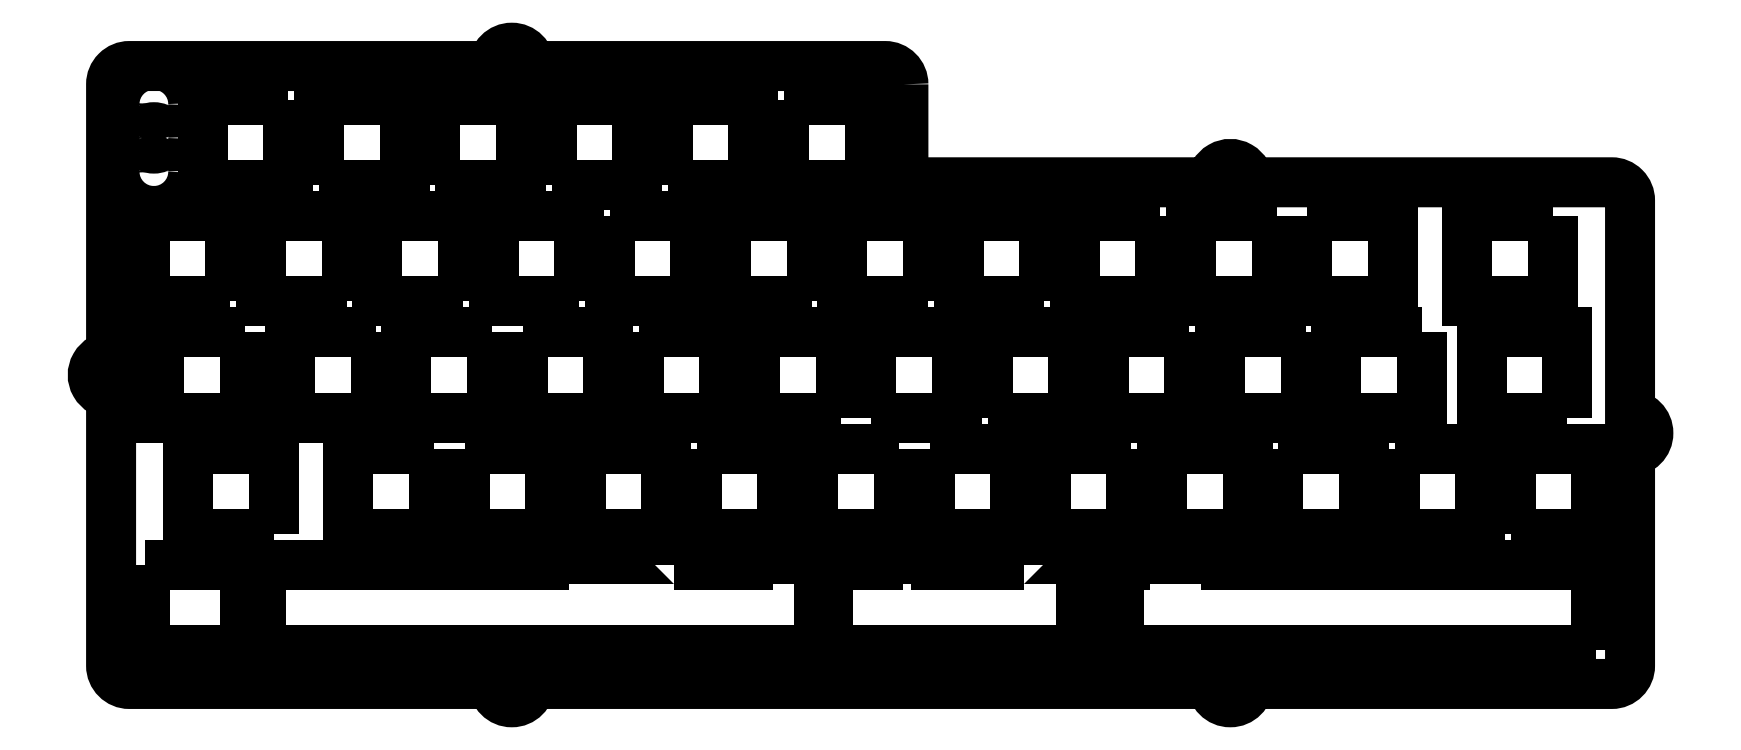
<metadata>
{"format":"dxf","ext":"dxf","renderer":"ezdxf+matplotlib","layout":"modelspace","background":"white","min_lineweight":24,"dpi":150}
</metadata>
<code>
0
SECTION
2
ENTITIES
0
LWPOLYLINE
8
0
90
4
70
1
43
0
10
45.39
20
-31.1
10
45.39
20
-45.1
10
59.39
20
-45.1
10
59.39
20
-31.1
0
LWPOLYLINE
8
0
90
4
70
1
43
0
10
159.7
20
-45.1
10
173.7
20
-45.1
10
173.7
20
-31.1
10
159.7
20
-31.1
0
LWPOLYLINE
8
0
90
4
70
1
43
0
10
40.34
20
-31.1
10
26.34
20
-31.1
10
26.34
20
-45.1
10
40.34
20
-45.1
0
LWPOLYLINE
8
0
90
4
70
1
43
0
10
14.14
20
-45.1
10
14.14
20
-31.1
10
0.1438
20
-31.1
10
0.1438
20
-45.1
0
LWPOLYLINE
8
0
90
10
70
1
43
0
10
79.67
20
-50.15
10
79.67
20
-49.15
10
58.41
20
-49.15
10
58.41
20
-50.15
10
12.05
20
-50.15
10
12.05
20
-64.15
10
103.5
20
-64.15
10
103.5
20
-49.15
10
91.78
20
-49.15
10
91.78
20
-50.15
0
LWPOLYLINE
8
0
90
4
70
1
43
0
10
121.3
20
-7
10
121.3
20
7
10
107.3
20
7
10
107.3
20
-7
0
LWPOLYLINE
8
0
90
4
70
1
43
0
10
178.4
20
7
10
164.4
20
7
10
164.4
20
-7
10
178.4
20
-7
0
LWPOLYLINE
8
0
90
4
70
1
43
0
10
26.05
20
-7
10
26.05
20
7
10
12.05
20
7
10
12.05
20
-7
0
LWPOLYLINE
8
0
90
4
70
1
43
0
10
183.5
20
7
10
183.5
20
-7
10
197.5
20
-7
10
197.5
20
7
0
LWPOLYLINE
8
0
90
4
70
1
43
0
10
30.81
20
-12.05
10
16.81
20
-12.05
10
16.81
20
-26.05
10
30.81
20
-26.05
0
LWPOLYLINE
8
0
90
4
70
1
43
0
10
49.86
20
-12.05
10
35.86
20
-12.05
10
35.86
20
-26.05
10
49.86
20
-26.05
0
LWPOLYLINE
8
0
90
4
70
1
43
0
10
183.2
20
-12.05
10
169.2
20
-12.05
10
169.2
20
-26.05
10
183.2
20
-26.05
0
LWPOLYLINE
8
0
90
4
70
1
43
0
10
164.2
20
-12.05
10
150.2
20
-12.05
10
150.2
20
-26.05
10
164.2
20
-26.05
0
LWPOLYLINE
8
0
90
4
70
1
43
0
10
54.91
20
-12.05
10
54.91
20
-26.05
10
68.91
20
-26.05
10
68.91
20
-12.05
0
LWPOLYLINE
8
0
90
4
70
1
43
0
10
202.3
20
-12.05
10
188.3
20
-12.05
10
188.3
20
-26.05
10
202.3
20
-26.05
0
LWPOLYLINE
8
0
90
4
70
1
43
0
10
131.1
20
-26.05
10
145.1
20
-26.05
10
145.1
20
-12.05
10
131.1
20
-12.05
0
LWPOLYLINE
8
0
90
4
70
1
43
0
10
226.1
20
-26.05
10
226.1
20
-12.05
10
212.1
20
-12.05
10
212.1
20
-26.05
0
LWPOLYLINE
8
0
90
4
70
1
43
0
10
116.5
20
-31.1
10
102.5
20
-31.1
10
102.5
20
-45.1
10
116.5
20
-45.1
0
LWPOLYLINE
8
0
90
4
70
1
43
0
10
154.6
20
-31.1
10
140.6
20
-31.1
10
140.6
20
-45.1
10
154.6
20
-45.1
0
LWPOLYLINE
8
0
90
4
70
1
43
0
10
223.7
20
7
10
209.7
20
7
10
209.7
20
-7
10
223.7
20
-7
0
LWPOLYLINE
8
0
90
4
70
1
43
0
10
197.8
20
-31.1
10
197.8
20
-45.1
10
211.8
20
-45.1
10
211.8
20
-31.1
0
LWPOLYLINE
8
0
90
4
70
1
43
0
10
216.8
20
-45.1
10
230.8
20
-45.1
10
230.8
20
-31.1
10
216.8
20
-31.1
0
LWPOLYLINE
8
0
90
10
70
1
43
0
10
137
20
-50.15
10
122.6
20
-50.15
10
122.6
20
-49.15
10
113.1
20
-49.15
10
113.1
20
-50.15
10
104.9
20
-50.15
10
104.9
20
-64.15
10
146.4
20
-64.15
10
146.4
20
-49.15
10
137
20
-49.15
0
LWPOLYLINE
8
0
90
4
70
1
43
0
10
-7
20
-50.15
10
-7
20
-64.15
10
9.381
20
-64.15
10
9.381
20
-50.15
0
LWPOLYLINE
8
0
90
4
70
1
43
0
10
140.4
20
-7
10
140.4
20
7
10
126.4
20
7
10
126.4
20
-7
0
LWPOLYLINE
8
0
90
4
70
1
43
0
10
159.4
20
7
10
145.4
20
7
10
145.4
20
-7
10
159.4
20
-7
0
LWPOLYLINE
8
0
90
4
70
1
43
0
10
112.1
20
-26.05
10
126.1
20
-26.05
10
126.1
20
-12.05
10
112.1
20
-12.05
0
LWPOLYLINE
8
0
90
4
70
1
43
0
10
73.96
20
-12.05
10
73.96
20
-26.05
10
87.96
20
-26.05
10
87.96
20
-12.05
0
LWPOLYLINE
8
0
90
4
70
1
43
0
10
69.2
20
7
10
69.2
20
-7
10
83.2
20
-7
10
83.2
20
7
0
LWPOLYLINE
8
0
90
4
70
1
43
0
10
9.381
20
-12.05
10
-4.619
20
-12.05
10
-4.619
20
-26.05
10
9.381
20
-26.05
0
LWPOLYLINE
8
0
90
4
70
1
43
0
10
64.15
20
-7
10
64.15
20
7
10
50.15
20
7
10
50.15
20
-7
0
LWPOLYLINE
8
0
90
4
70
1
43
0
10
102.3
20
-7
10
102.3
20
7
10
88.25
20
7
10
88.25
20
-7
0
LWPOLYLINE
8
0
90
4
70
1
43
0
10
107
20
-26.05
10
107
20
-12.05
10
93.01
20
-12.05
10
93.01
20
-26.05
0
LWPOLYLINE
8
0
90
4
70
1
43
0
10
45.1
20
-7
10
45.1
20
7
10
31.1
20
7
10
31.1
20
-7
0
LWPOLYLINE
8
0
90
4
70
1
43
0
10
7
20
-7
10
7
20
7
10
-7
20
7
10
-7
20
-7
0
LWPOLYLINE
8
0
90
4
70
1
43
0
10
83.49
20
-31.1
10
83.49
20
-45.1
10
97.49
20
-45.1
10
97.49
20
-31.1
0
LWPOLYLINE
8
0
90
8
70
1
43
0
10
230.8
20
-64.15
10
230.8
20
-50.15
10
170.2
20
-50.15
10
170.2
20
-49.15
10
153.7
20
-49.15
10
153.7
20
-50.15
10
152.5
20
-50.15
10
152.5
20
-64.15
0
LWPOLYLINE
8
0
90
4
70
1
43
0
10
178.7
20
-31.1
10
178.7
20
-45.1
10
192.7
20
-45.1
10
192.7
20
-31.1
0
LWPOLYLINE
8
0
90
4
70
1
43
0
10
121.6
20
-31.1
10
121.6
20
-45.1
10
135.6
20
-45.1
10
135.6
20
-31.1
0
LWPOLYLINE
8
0
90
4
70
1
43
0
10
78.44
20
-45.1
10
78.44
20
-31.1
10
64.44
20
-31.1
10
64.44
20
-45.1
0
LWPOLYLINE
8
0
90
4
70
1
43
0
10
78.73
20
12.05
10
92.73
20
12.05
10
92.73
20
26.05
10
78.73
20
26.05
0
CIRCLE
8
0
10
-5.513
20
25.33
30
0
40
1.75
210
-0
220
6.163e-33
230
1
0
LWPOLYLINE
8
0
90
4
70
1
43
0
10
97.78
20
26.05
10
97.78
20
12.05
10
111.8
20
12.05
10
111.8
20
26.05
0
LWPOLYLINE
8
0
90
4
70
1
43
0
10
16.52
20
26.05
10
2.525
20
26.05
10
2.525
20
12.05
10
16.52
20
12.05
0
LWPOLYLINE
8
0
90
4
70
1
43
0
10
21.57
20
12.05
10
35.58
20
12.05
10
35.58
20
26.05
10
21.57
20
26.05
0
LWPOLYLINE
8
0
90
4
70
1
43
0
10
59.68
20
12.05
10
73.67
20
12.05
10
73.67
20
26.05
10
59.68
20
26.05
0
LWPOLYLINE
8
0
90
4
70
1
43
0
10
40.63
20
12.05
10
54.63
20
12.05
10
54.63
20
26.05
10
40.63
20
26.05
0
CIRCLE
8
0
10
-5.513
20
14.28
30
0
40
1.75
210
0
220
-0
230
1
0
CIRCLE
8
0
10
-5.513
20
19.8
30
0
40
1.75
210
-0
220
6.163e-33
230
1
0
LWPOLYLINE
8
0
90
23
70
1
43
0
10
117.3
20
28.58
10
117.3
20
12.53
10
167.9
20
12.53
42
-1
10
173.9
20
12.53
10
233.4
20
12.53
42
-0.4142
10
236.4
20
9.525
10
236.4
20
-25.57
42
-1
10
236.4
20
-31.57
10
236.4
20
-66.67
42
-0.4142
10
233.4
20
-69.67
10
173.9
20
-69.67
42
-1
10
167.9
20
-69.67
10
56.14
20
-69.67
42
-1
10
50.14
20
-69.67
10
-9.525
20
-69.67
42
-0.4142
10
-12.52
20
-66.67
10
-12.52
20
-22.05
42
-1
10
-12.52
20
-16.05
10
-12.53
20
28.58
42
-0.4142
10
-9.525
20
31.58
10
50.14
20
31.58
42
-1
10
56.14
20
31.58
10
114.3
20
31.58
42
-0.4142
0
ENDSEC
0
EOF

</code>
